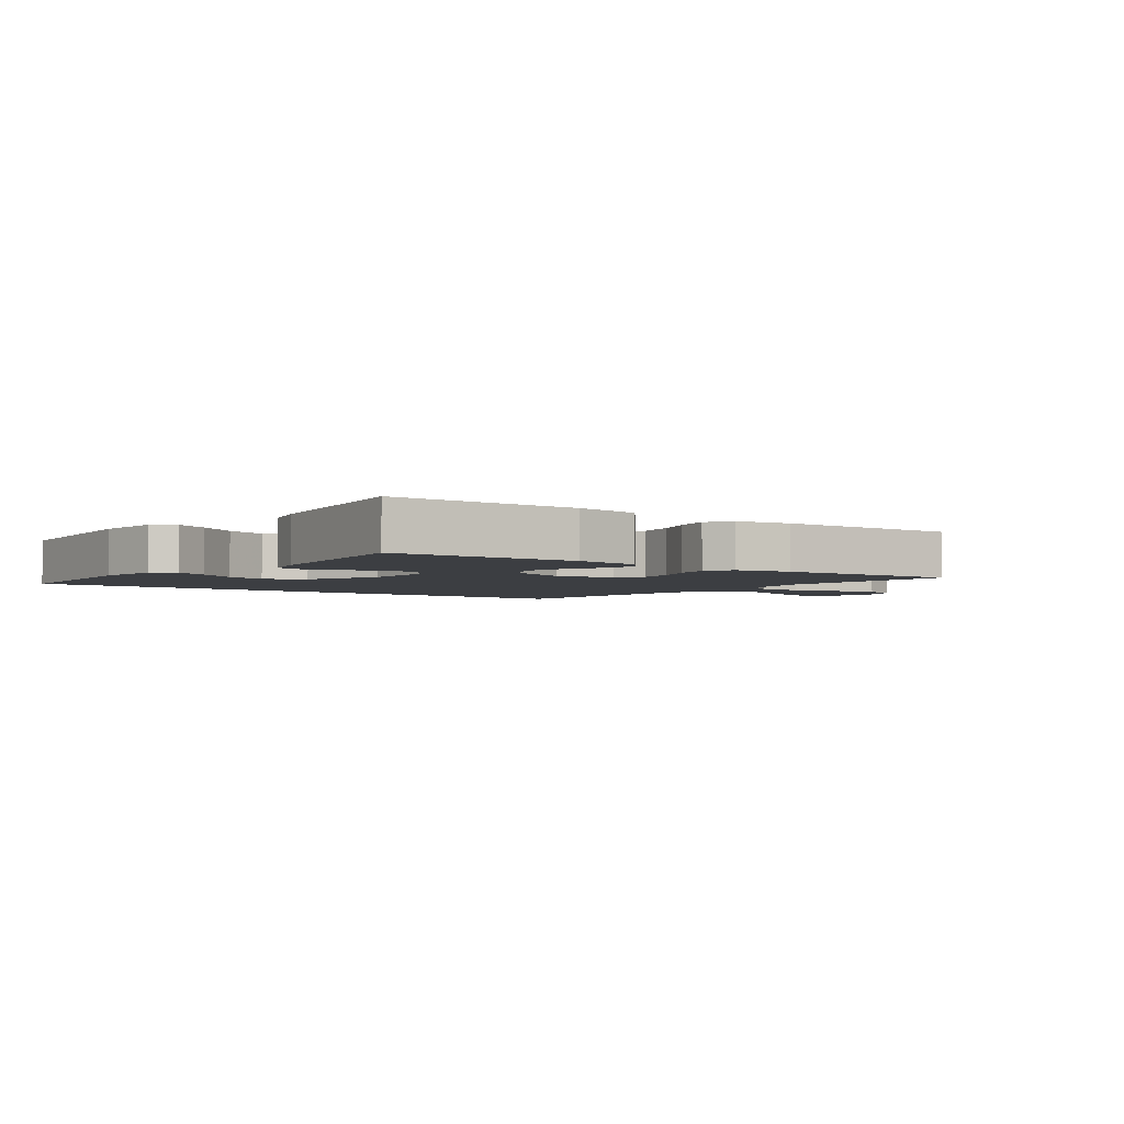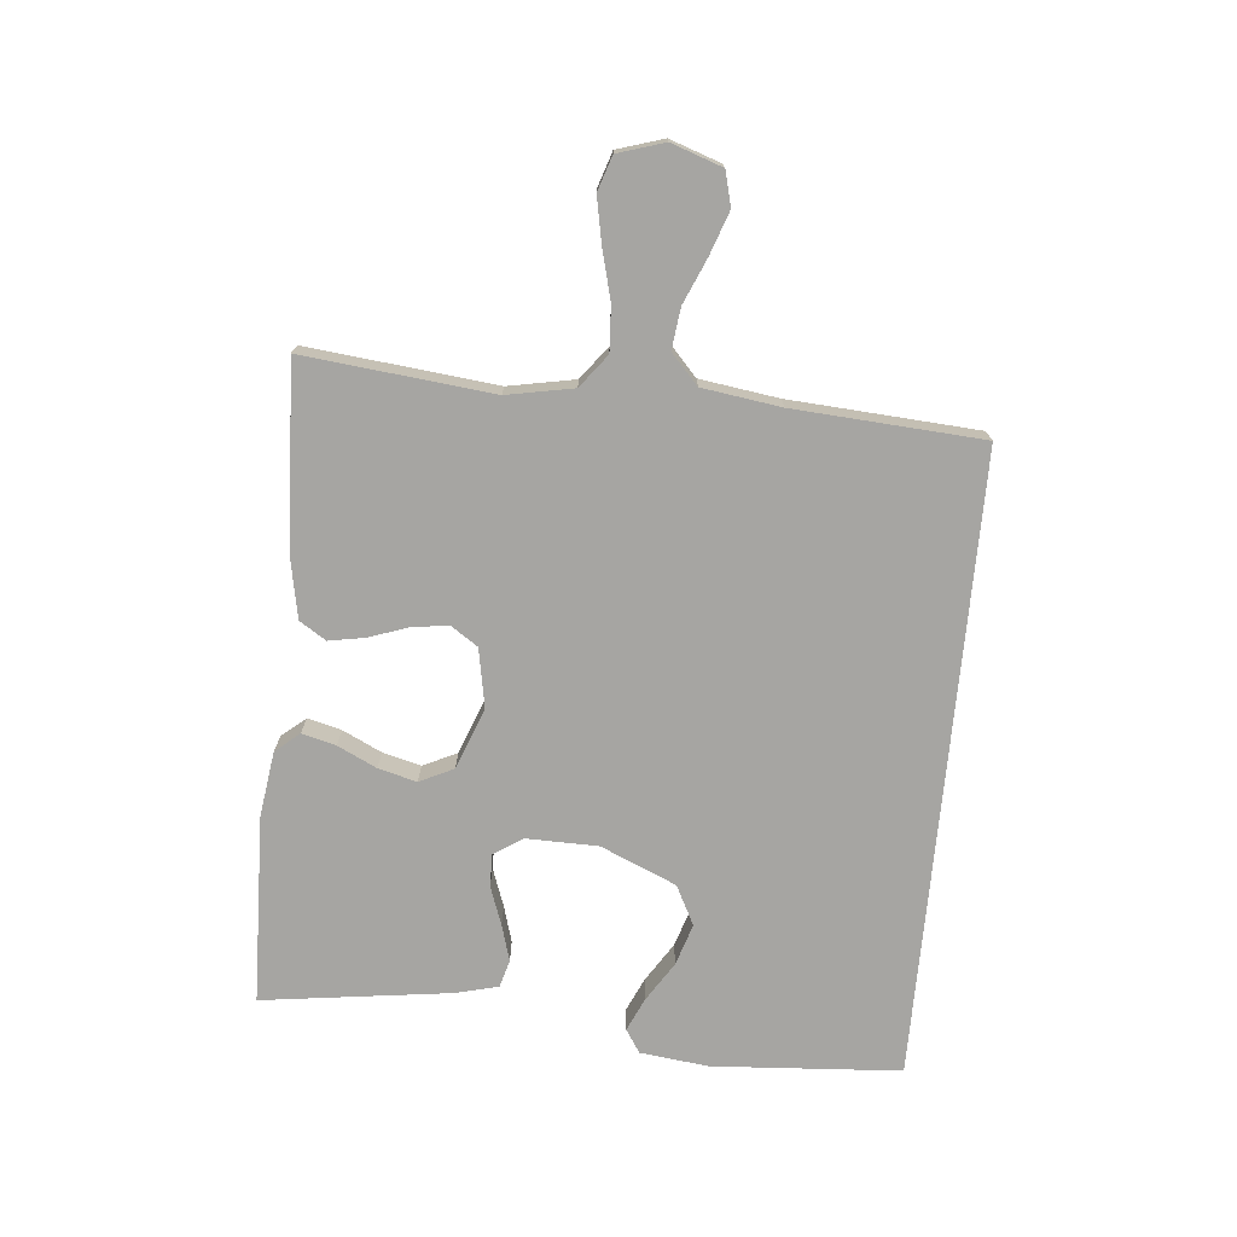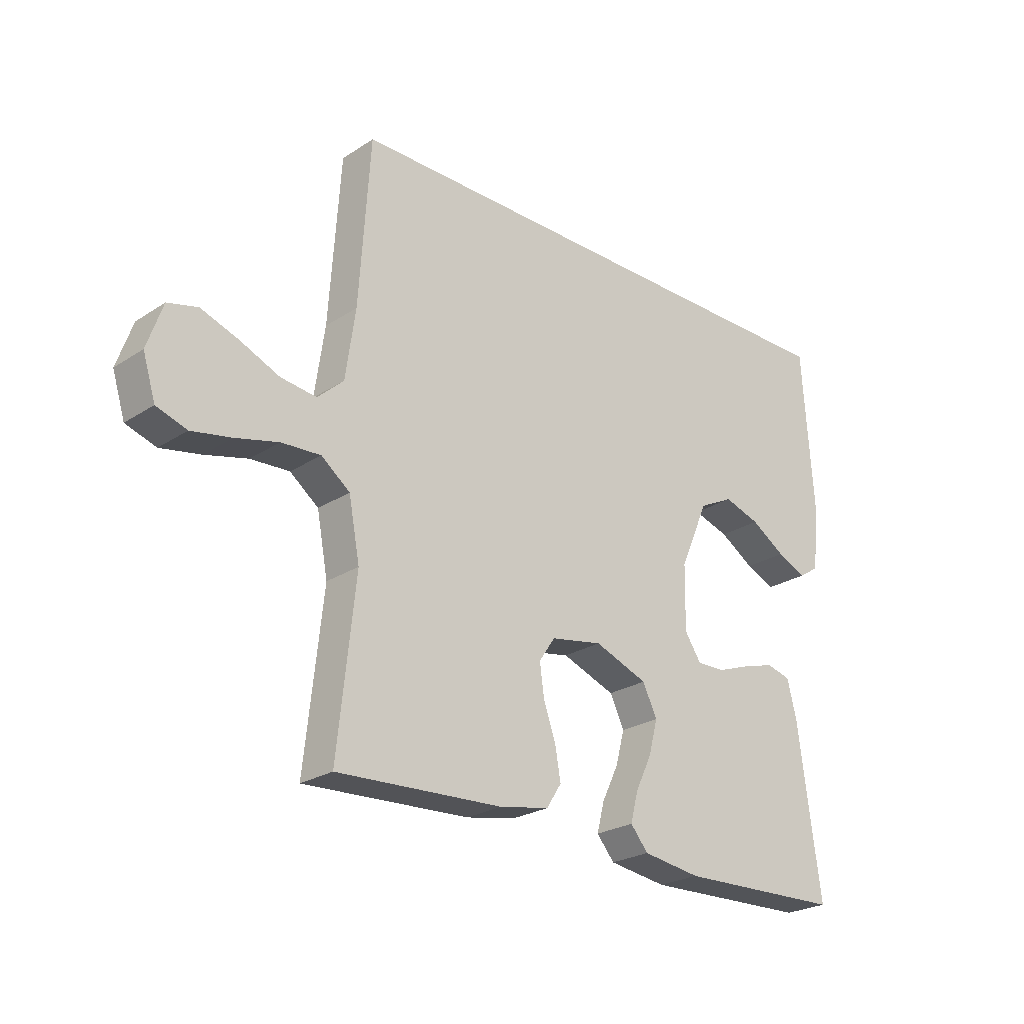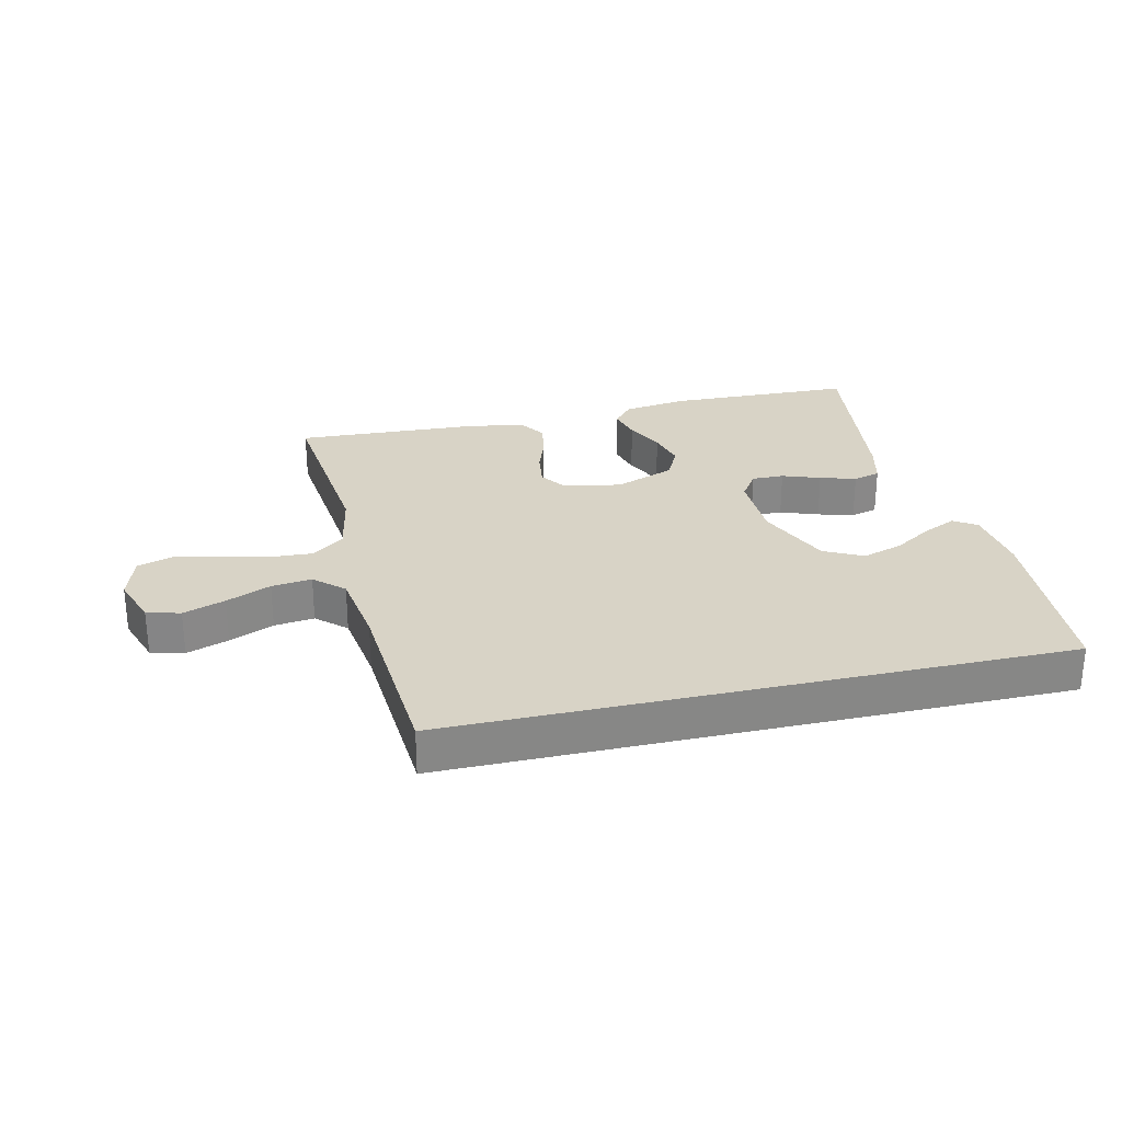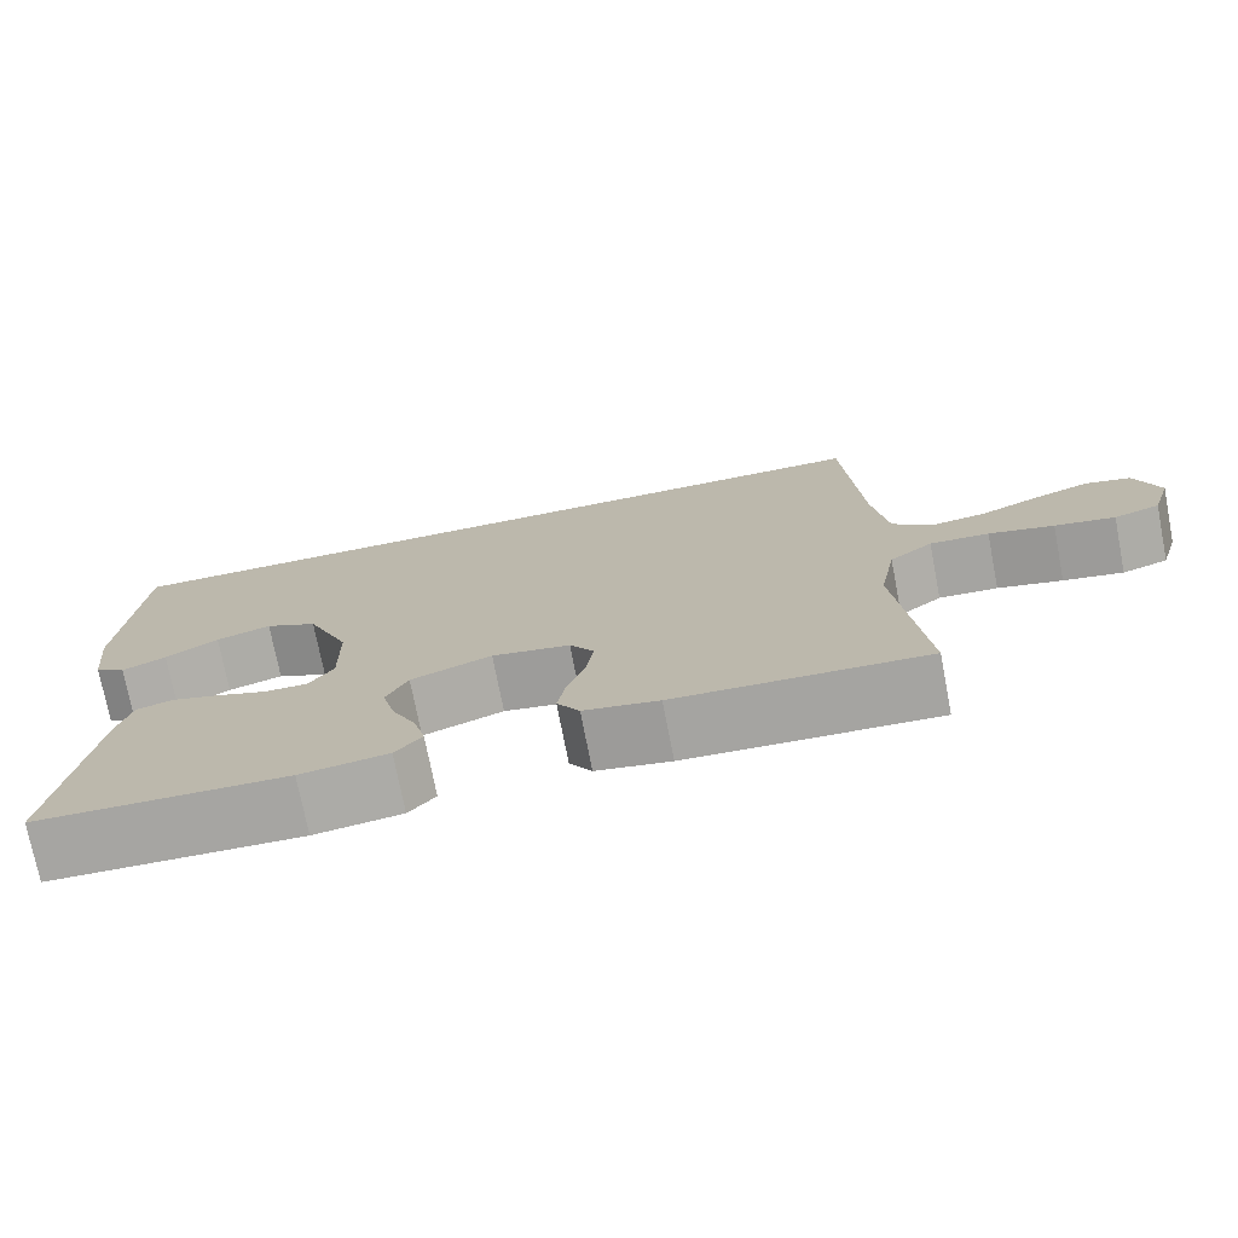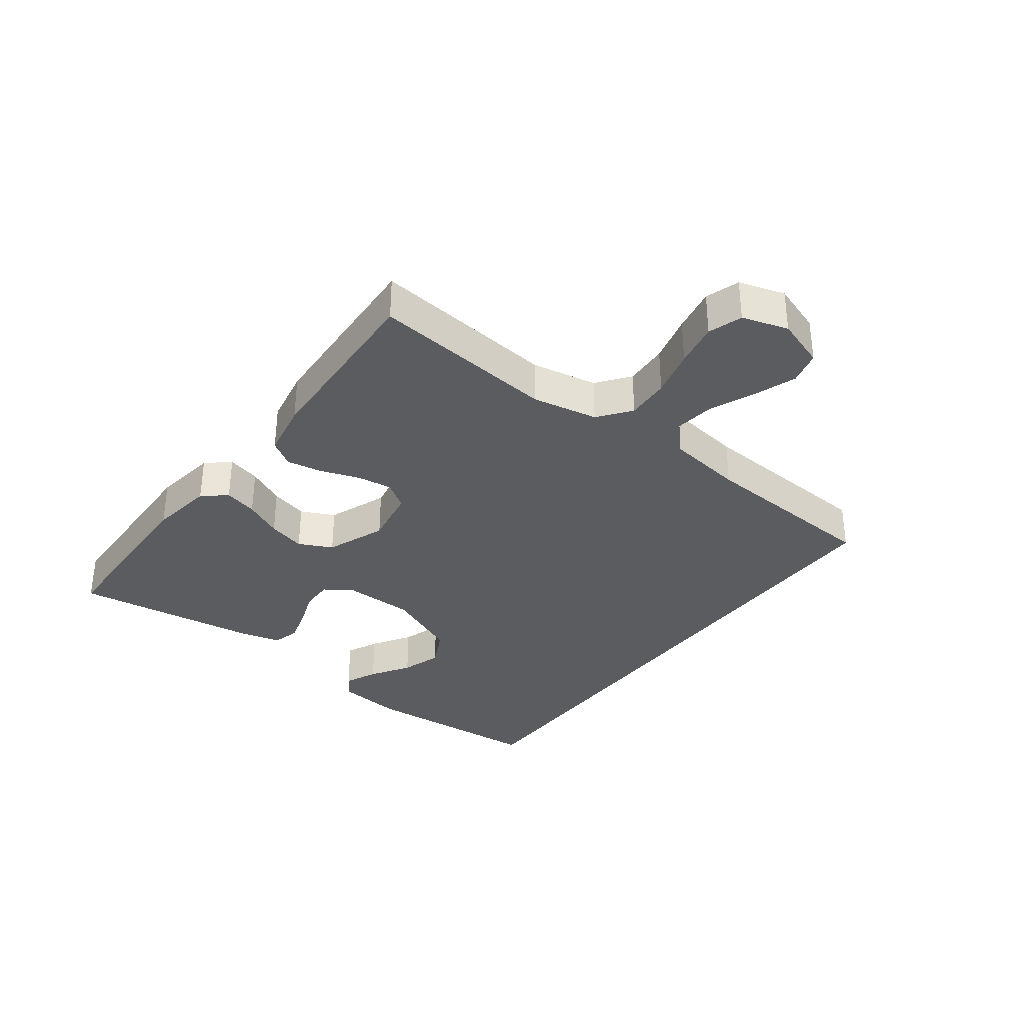
<metadata>
{"format":"obj","ext":"obj","renderer":"f3d","projection":"perspective","resolution":1024,"background":"white","views":[{"elev":-3.4,"azim":143.4,"up":"+Y"},{"elev":-73.8,"azim":-95.3,"up":"+Y"},{"elev":-24.6,"azim":-43.3,"up":"+Z"},{"elev":27.9,"azim":-13.0,"up":"+Y"},{"elev":-74.3,"azim":-169.0,"up":"+Z"},{"elev":-33.9,"azim":-126.9,"up":"+Y"}]}
</metadata>
<code>
v 0.5 0.07 -0.5
v 0.2 0.07 -0.509
v 0.095 0.07 -0.494
v 0.063 0.07 -0.456
v 0.077 0.07 -0.402
v 0.107 0.07 -0.34
v 0.123 0.07 -0.279
v 0.097 0.07 -0.225
v 0 0.07 -0.188
v -0.094 0.07 -0.205
v -0.123 0.07 -0.248
v -0.115 0.07 -0.306
v -0.093 0.07 -0.369
v -0.083 0.07 -0.426
v -0.11 0.07 -0.468
v -0.2 0.07 -0.485
v -0.5 0.07 -0.5
v -0.468 0.07 -0.2
v -0.488 0.07 -0.094
v -0.54 0.07 -0.054
v -0.611 0.07 -0.058
v -0.689 0.07 -0.078
v -0.761 0.07 -0.092
v -0.816 0.07 -0.074
v -0.839 0.07 0
v -0.811 0.07 0.081
v -0.757 0.07 0.095
v -0.689 0.07 0.071
v -0.617 0.07 0.04
v -0.552 0.07 0.032
v -0.505 0.07 0.075
v -0.487 0.07 0.2
v -0.467 0.07 0.5
v 0.527 0.07 0.5
v 0.547 0.07 0.2
v 0.534 0.07 0.091
v 0.497 0.07 0.067
v 0.444 0.07 0.091
v 0.381 0.07 0.131
v 0.315 0.07 0.152
v 0.252 0.07 0.12
v 0.2 0.07 0
v 0.198 0.07 -0.115
v 0.228 0.07 -0.16
v 0.28 0.07 -0.159
v 0.341 0.07 -0.137
v 0.399 0.07 -0.12
v 0.443 0.07 -0.132
v 0.46 0.07 -0.2
v 0.5 0 -0.5
v 0.2 0 -0.509
v 0.095 0 -0.494
v 0.063 0 -0.456
v 0.077 0 -0.402
v 0.107 0 -0.34
v 0.123 0 -0.279
v 0.097 0 -0.225
v 0 0 -0.188
v -0.094 0 -0.205
v -0.123 0 -0.248
v -0.115 0 -0.306
v -0.093 0 -0.369
v -0.083 0 -0.426
v -0.11 0 -0.468
v -0.2 0 -0.485
v -0.5 0 -0.5
v -0.468 0 -0.2
v -0.488 0 -0.094
v -0.54 0 -0.054
v -0.611 0 -0.058
v -0.689 0 -0.078
v -0.761 0 -0.092
v -0.816 0 -0.074
v -0.839 0 0
v -0.811 0 0.081
v -0.757 0 0.095
v -0.689 0 0.071
v -0.617 0 0.04
v -0.552 0 0.032
v -0.505 0 0.075
v -0.487 0 0.2
v -0.467 0 0.5
v 0.527 0 0.5
v 0.547 0 0.2
v 0.534 0 0.091
v 0.497 0 0.067
v 0.444 0 0.091
v 0.381 0 0.131
v 0.315 0 0.152
v 0.252 0 0.12
v 0.2 0 0
v 0.198 0 -0.115
v 0.228 0 -0.16
v 0.28 0 -0.159
v 0.341 0 -0.137
v 0.399 0 -0.12
v 0.443 0 -0.132
v 0.46 0 -0.2
f 45 46 47 48
f 45 48 49 1
f 36 37 38 39
f 36 39 40
f 35 36 40
f 32 33 34 35
f 31 32 35 40
f 30 31 40 41
f 26 27 28 29
f 24 25 26 29
f 24 29 30
f 21 22 23 24
f 21 24 30 41
f 15 16 17 18
f 15 18 19
f 12 13 14 15
f 11 12 15 19
f 10 11 19 20
f 3 4 5 6
f 3 6 7
f 2 3 7
f 44 45 1 2
f 43 44 2 7
f 42 43 7 8
f 20 21 41 42
f 9 10 20 42
f 8 9 42
f 97 96 95 94
f 50 98 97 94
f 88 87 86 85
f 89 88 85
f 89 85 84
f 84 83 82 81
f 89 84 81 80
f 90 89 80 79
f 78 77 76 75
f 78 75 74 73
f 79 78 73
f 73 72 71 70
f 90 79 73 70
f 67 66 65 64
f 68 67 64
f 64 63 62 61
f 68 64 61 60
f 69 68 60 59
f 55 54 53 52
f 56 55 52
f 56 52 51
f 51 50 94 93
f 56 51 93 92
f 57 56 92 91
f 91 90 70 69
f 91 69 59 58
f 91 58 57
f 1 50 51 2
f 2 51 52 3
f 3 52 53 4
f 4 53 54 5
f 5 54 55 6
f 6 55 56 7
f 7 56 57 8
f 8 57 58 9
f 9 58 59 10
f 10 59 60 11
f 11 60 61 12
f 12 61 62 13
f 13 62 63 14
f 14 63 64 15
f 15 64 65 16
f 16 65 66 17
f 17 66 67 18
f 18 67 68 19
f 19 68 69 20
f 20 69 70 21
f 21 70 71 22
f 22 71 72 23
f 23 72 73 24
f 24 73 74 25
f 25 74 75 26
f 26 75 76 27
f 27 76 77 28
f 28 77 78 29
f 29 78 79 30
f 30 79 80 31
f 31 80 81 32
f 32 81 82 33
f 33 82 83 34
f 34 83 84 35
f 35 84 85 36
f 36 85 86 37
f 37 86 87 38
f 38 87 88 39
f 39 88 89 40
f 40 89 90 41
f 41 90 91 42
f 42 91 92 43
f 43 92 93 44
f 44 93 94 45
f 45 94 95 46
f 46 95 96 47
f 47 96 97 48
f 48 97 98 49
f 49 98 50 1

</code>
